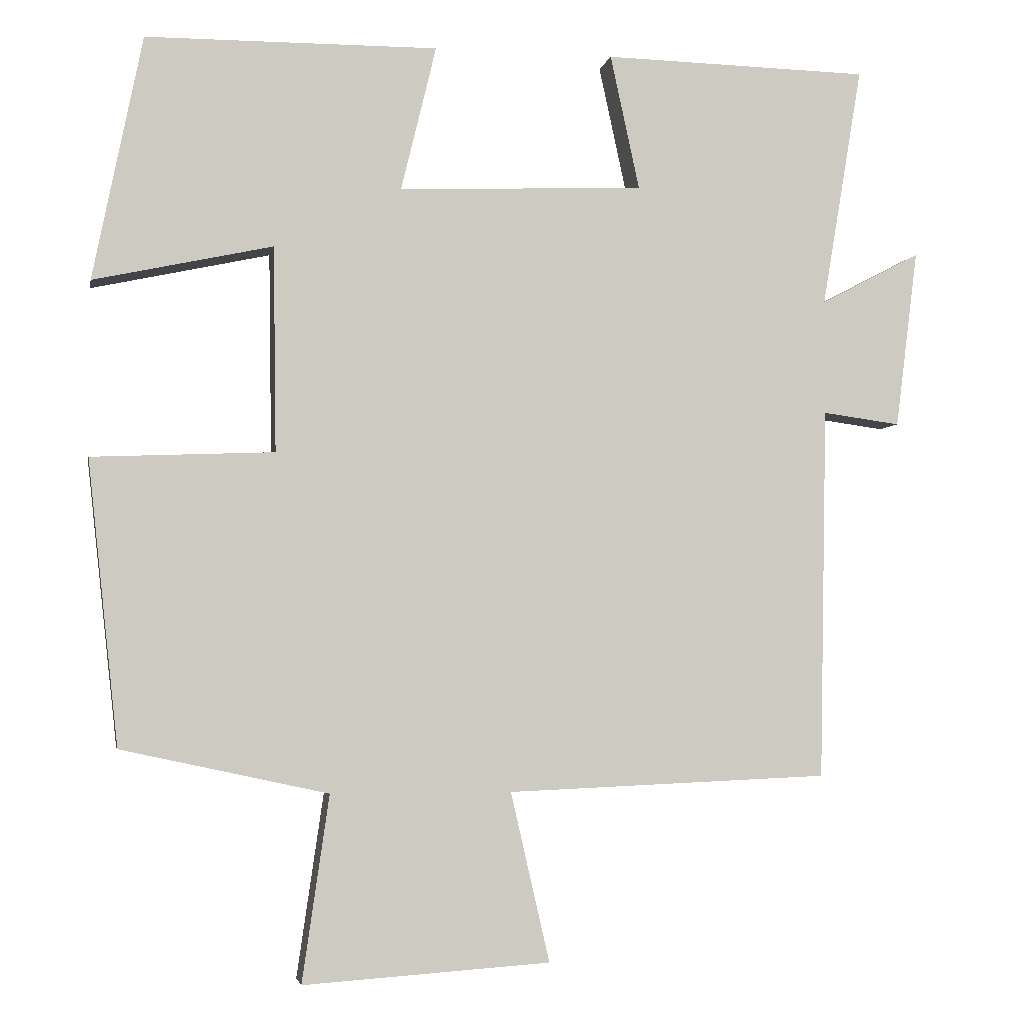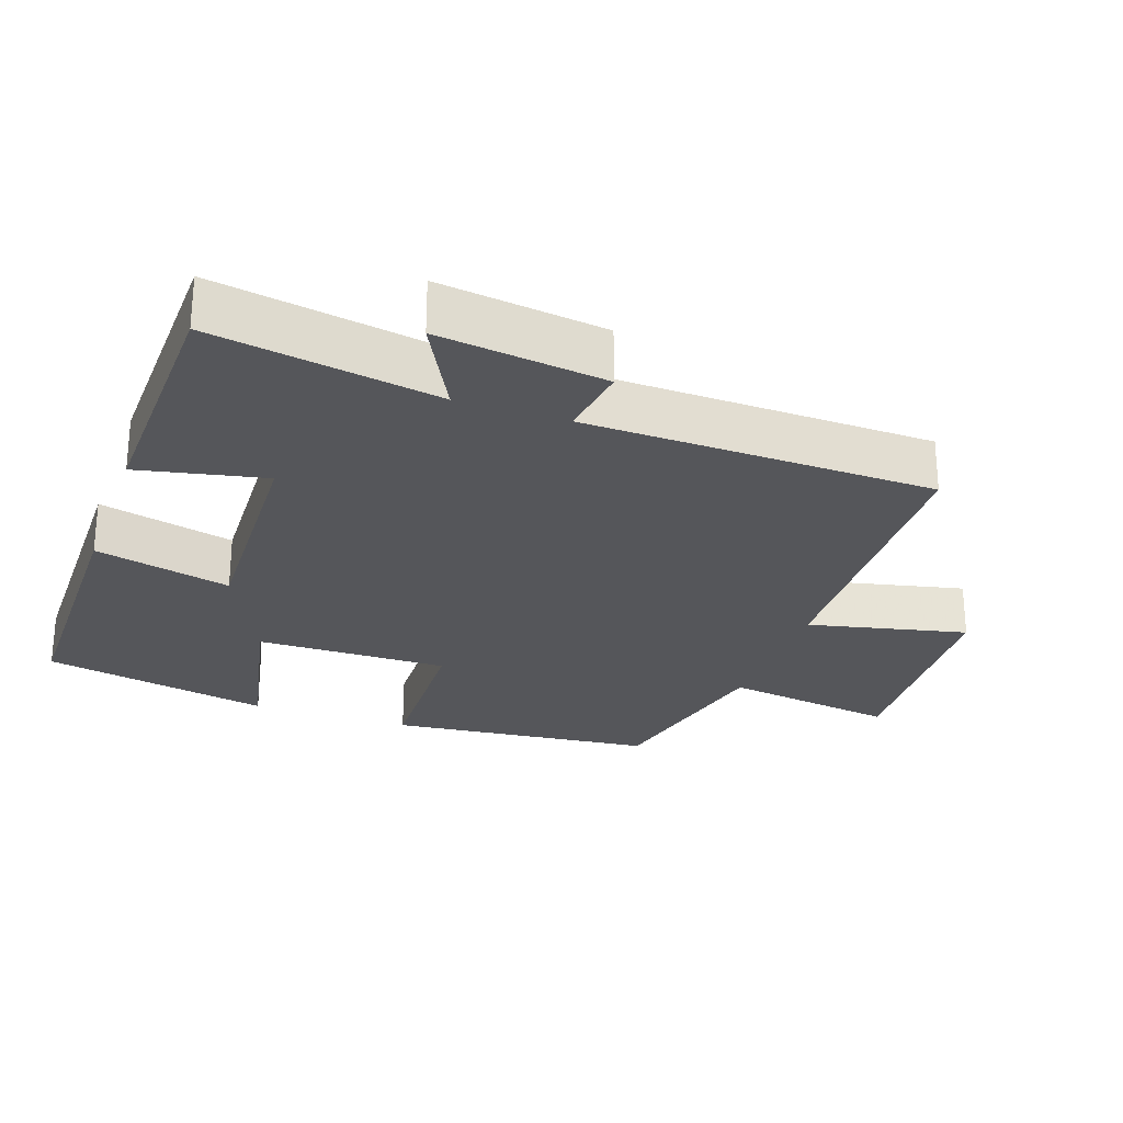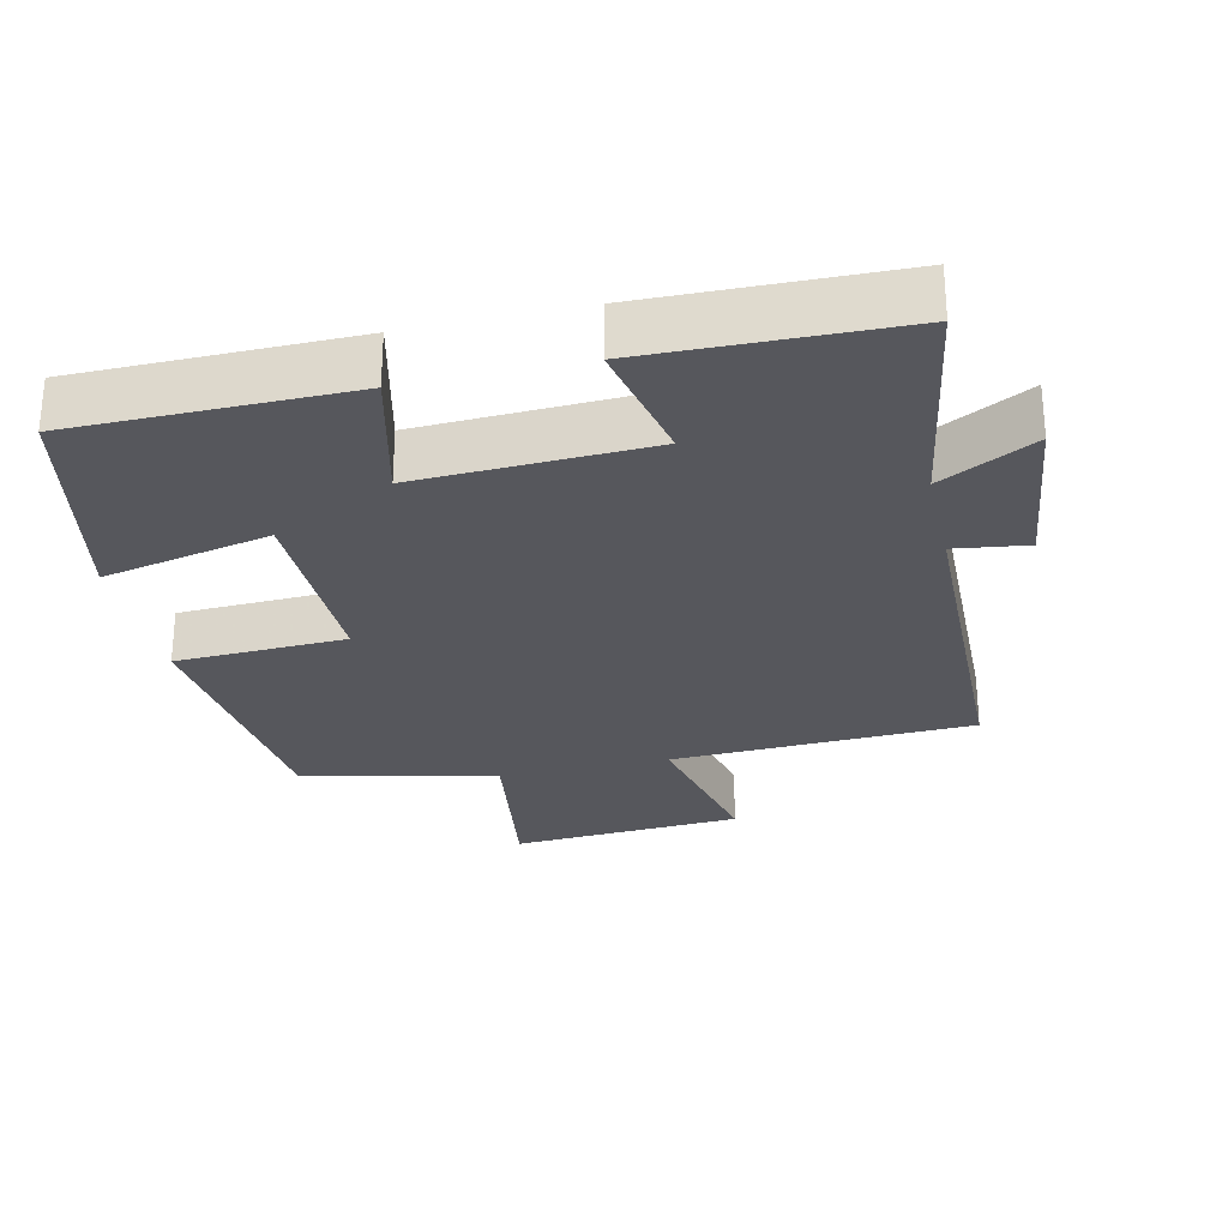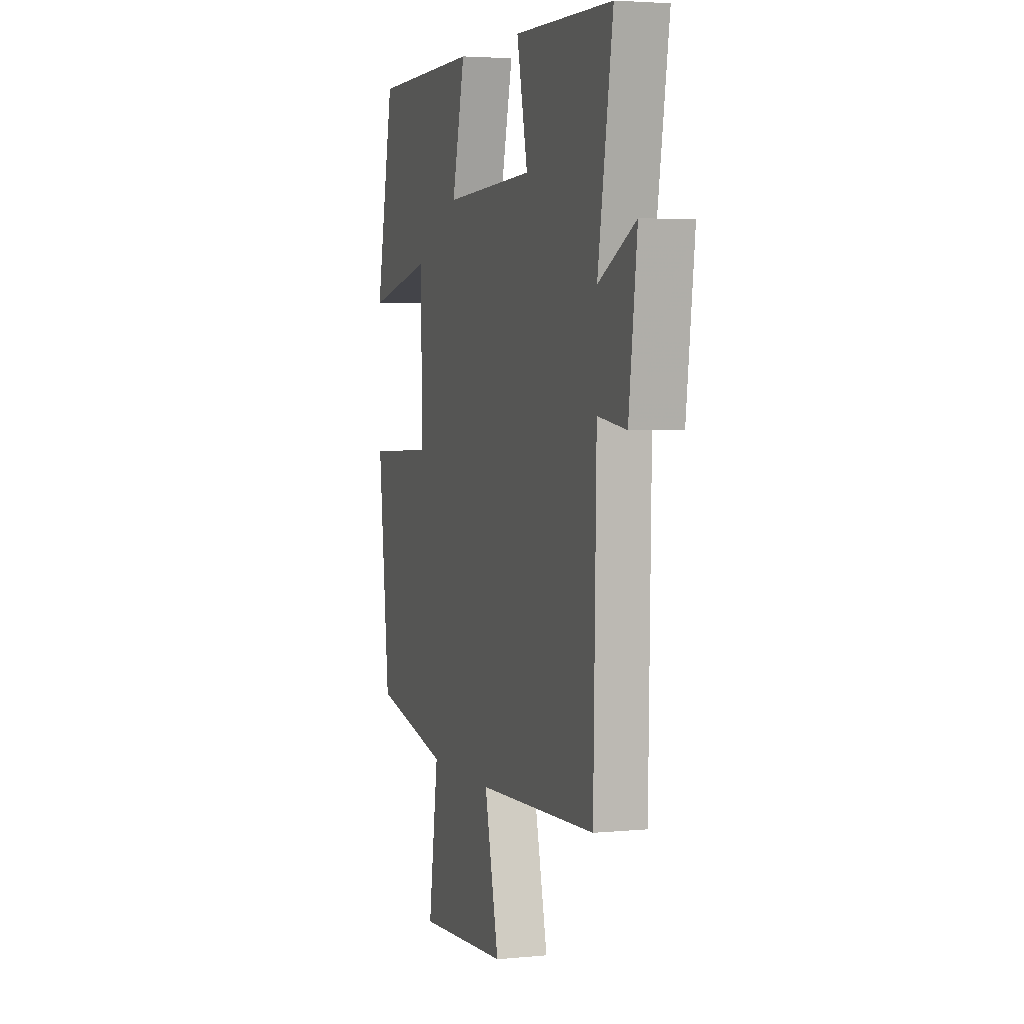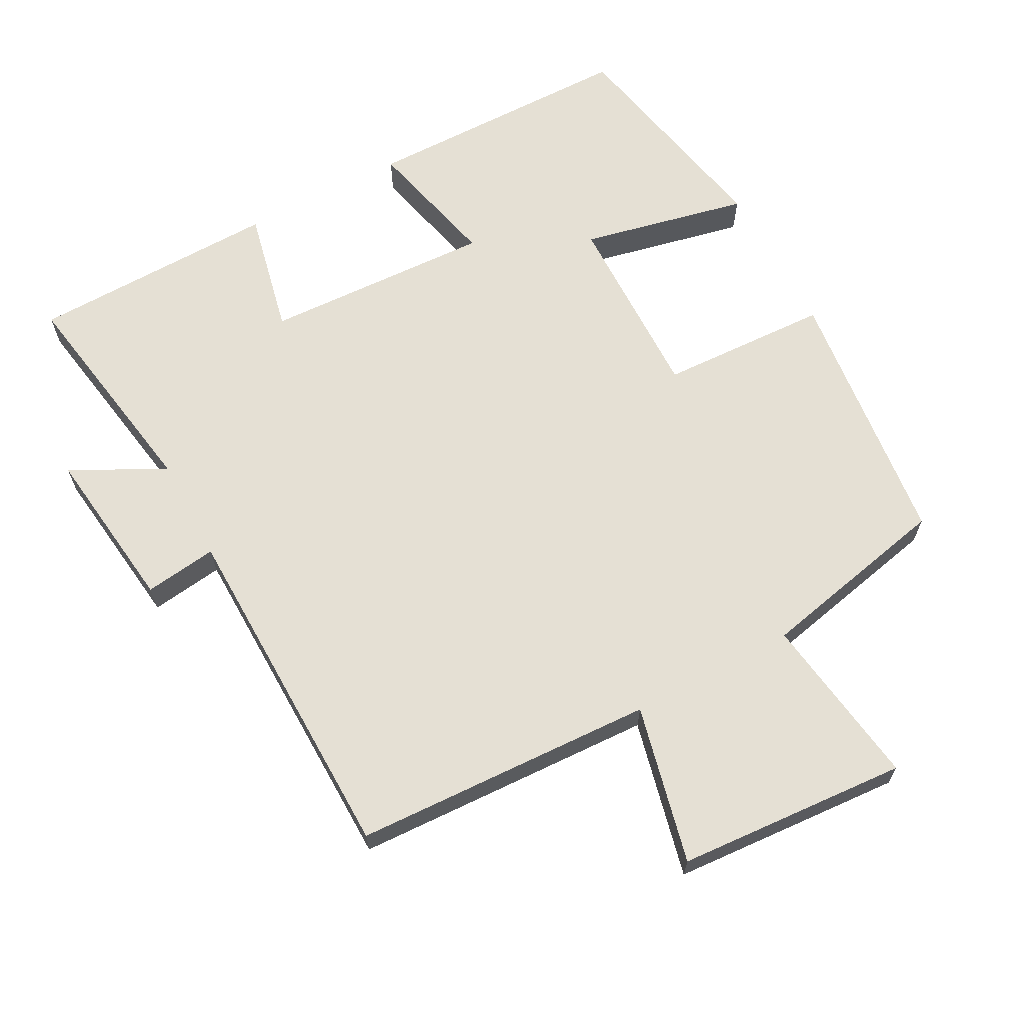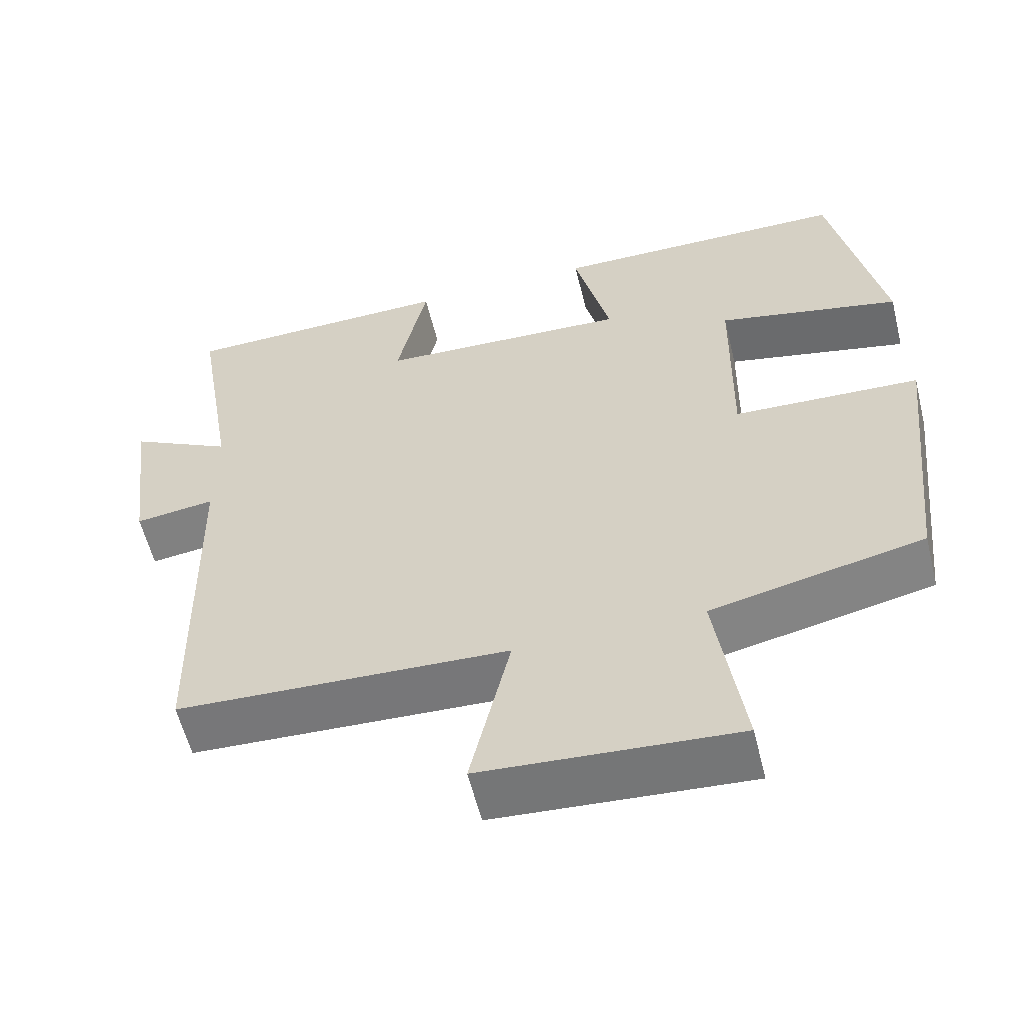
<metadata>
{"format":"obj","ext":"obj","renderer":"f3d","projection":"perspective","resolution":1024,"background":"white","views":[{"elev":-3.7,"azim":-10.6,"up":"+Z"},{"elev":-26.1,"azim":70.4,"up":"+Y"},{"elev":-27.6,"azim":12.8,"up":"+Y"},{"elev":3.6,"azim":72.1,"up":"+Z"},{"elev":65.5,"azim":151.9,"up":"+Y"},{"elev":-58.1,"azim":-166.2,"up":"+Z"}]}
</metadata>
<code>
v 0.554 0.07 0.492
v 0.5 0.07 0.17
v 0.634 0.07 0.24
v 0.604 0.07 0.002
v 0.5 0.07 0.016
v 0.49 0.07 -0.482
v 0.059 0.07 -0.5
v 0.111 0.07 -0.726
v -0.219 0.07 -0.748
v -0.183 0.07 -0.5
v -0.459 0.07 -0.44
v -0.5 0.07 -0.061
v -0.257 0.07 -0.051
v -0.261 0.07 0.223
v -0.5 0.07 0.171
v -0.434 0.07 0.497
v -0.044 0.07 0.5
v -0.091 0.07 0.306
v 0.237 0.07 0.32
v 0.198 0.07 0.5
v 0.554 0 0.492
v 0.5 0 0.17
v 0.634 0 0.24
v 0.604 0 0.002
v 0.5 0 0.016
v 0.49 0 -0.482
v 0.059 0 -0.5
v 0.111 0 -0.726
v -0.219 0 -0.748
v -0.183 0 -0.5
v -0.459 0 -0.44
v -0.5 0 -0.061
v -0.257 0 -0.051
v -0.261 0 0.223
v -0.5 0 0.171
v -0.434 0 0.497
v -0.044 0 0.5
v -0.091 0 0.306
v 0.237 0 0.32
v 0.198 0 0.5
f 19 20 1 2
f 18 19 2
f 16 17 18
f 15 16 18
f 14 15 18
f 13 14 18 2
f 10 11 12 13
f 10 13 2
f 7 8 9 10
f 7 10 2
f 6 7 2
f 5 6 2
f 2 3 4 5
f 22 21 40 39
f 22 39 38
f 38 37 36
f 38 36 35
f 38 35 34
f 22 38 34 33
f 33 32 31 30
f 22 33 30
f 30 29 28 27
f 22 30 27
f 22 27 26
f 22 26 25
f 25 24 23 22
f 1 21 22 2
f 2 22 23 3
f 3 23 24 4
f 4 24 25 5
f 5 25 26 6
f 6 26 27 7
f 7 27 28 8
f 8 28 29 9
f 9 29 30 10
f 10 30 31 11
f 11 31 32 12
f 12 32 33 13
f 13 33 34 14
f 14 34 35 15
f 15 35 36 16
f 16 36 37 17
f 17 37 38 18
f 18 38 39 19
f 19 39 40 20
f 20 40 21 1

</code>
